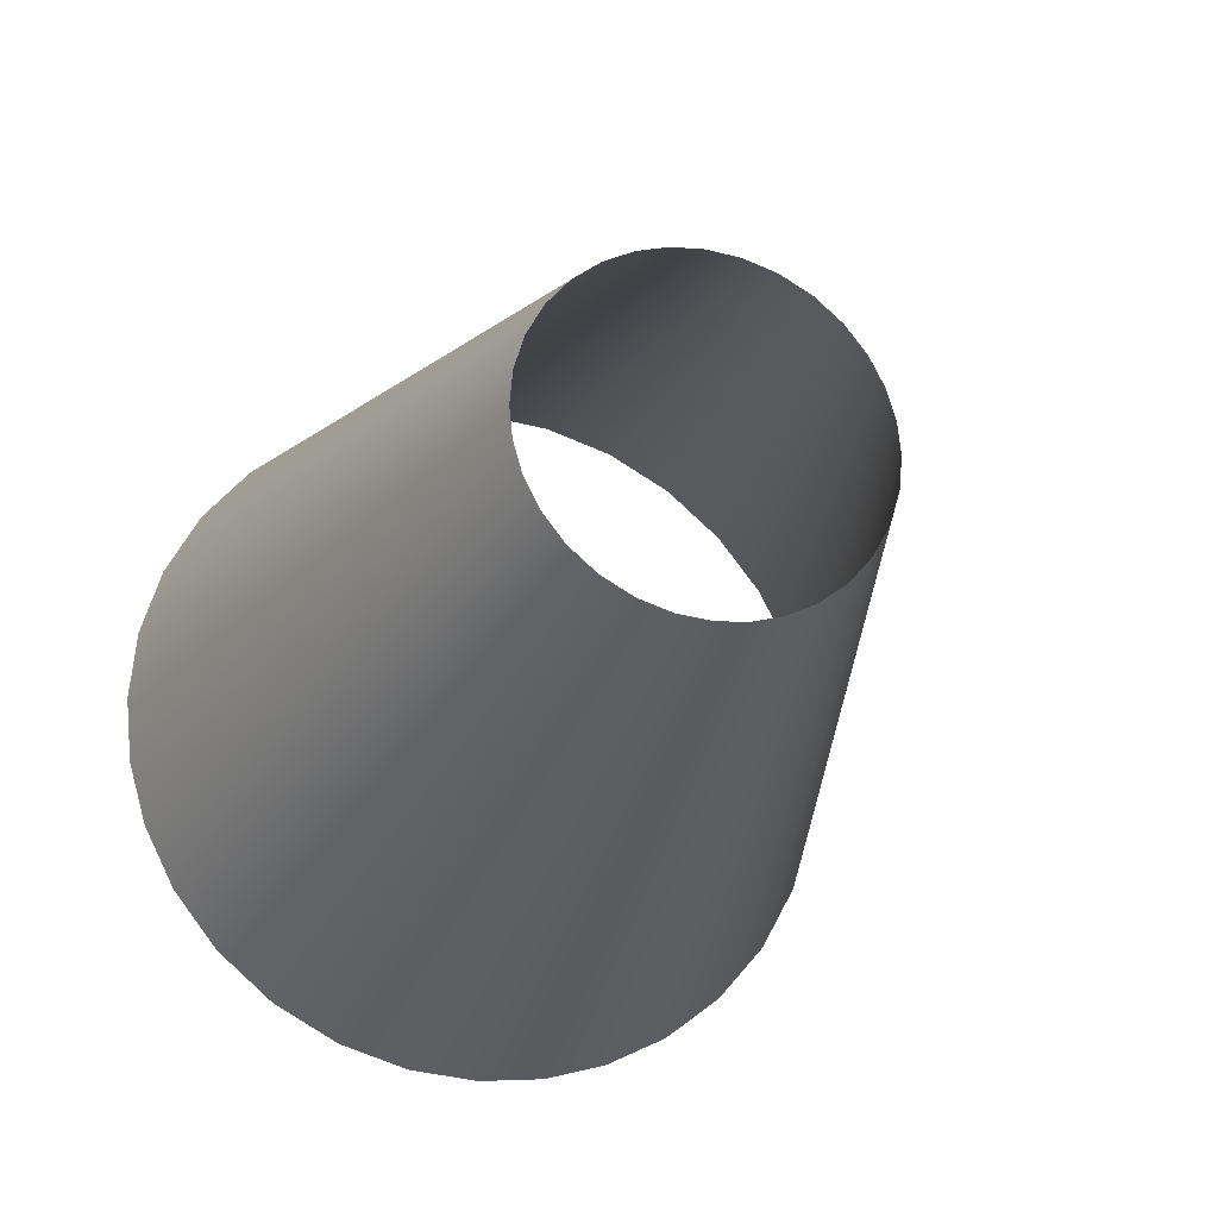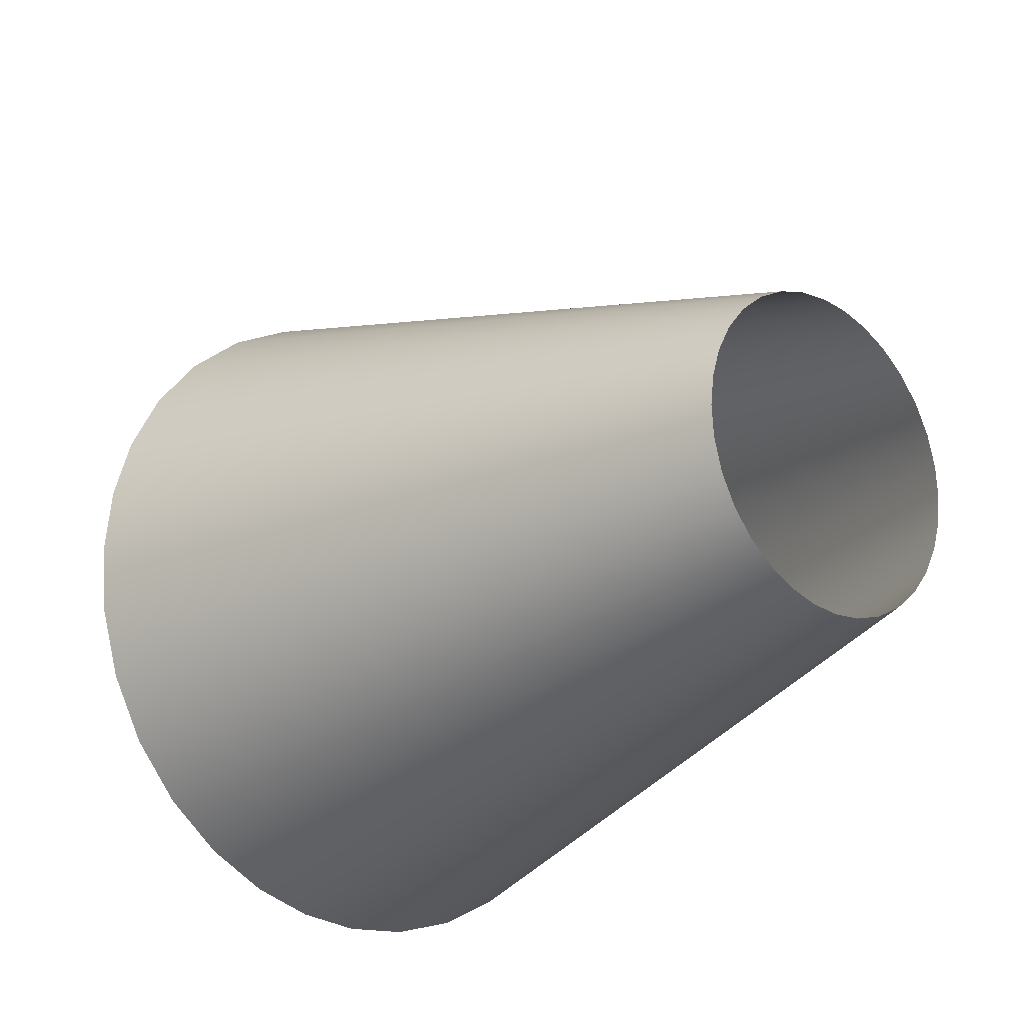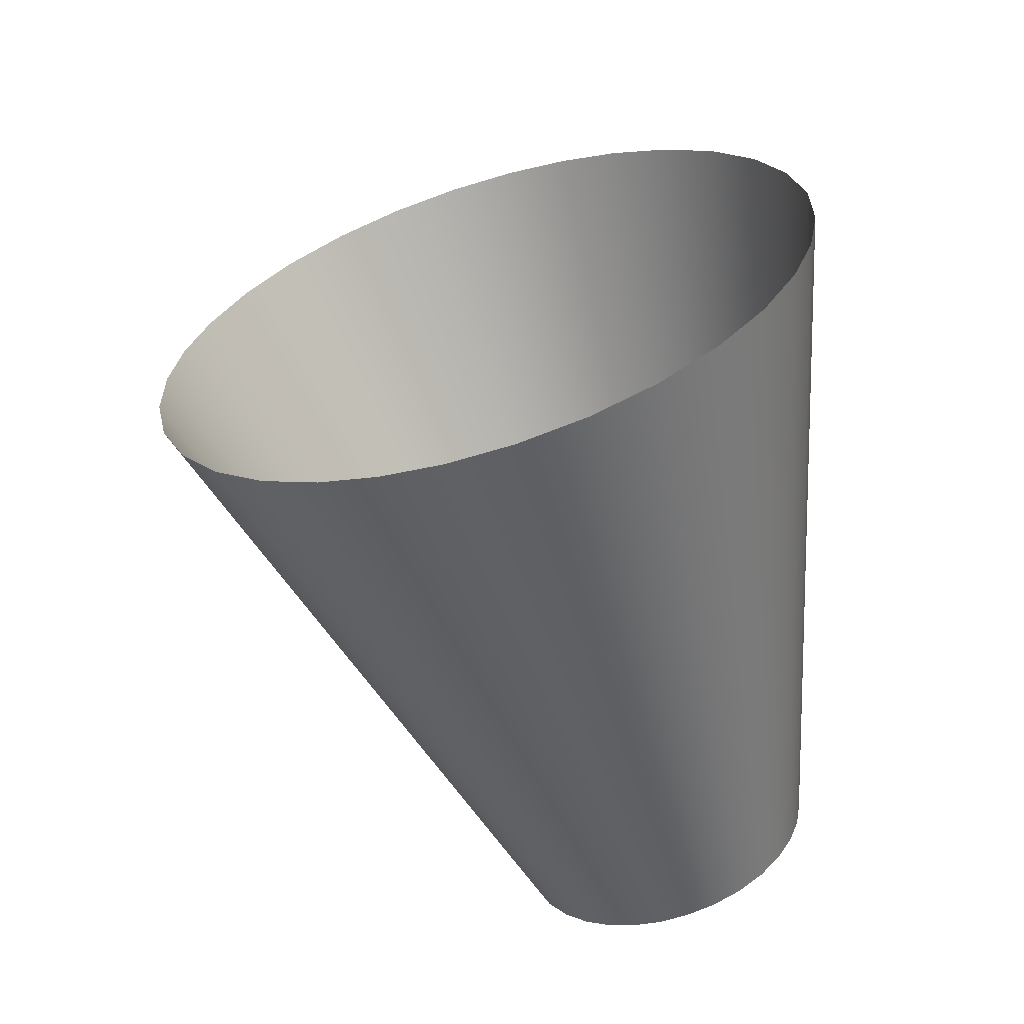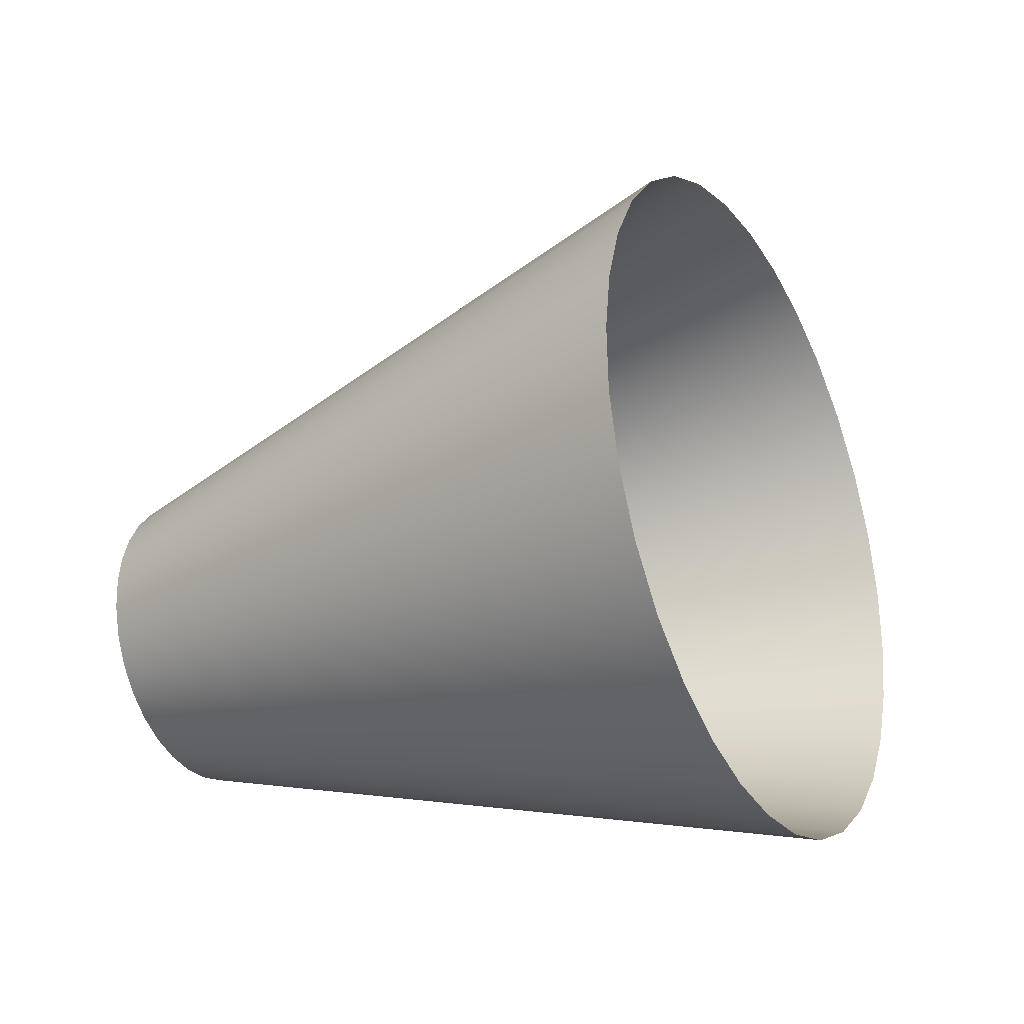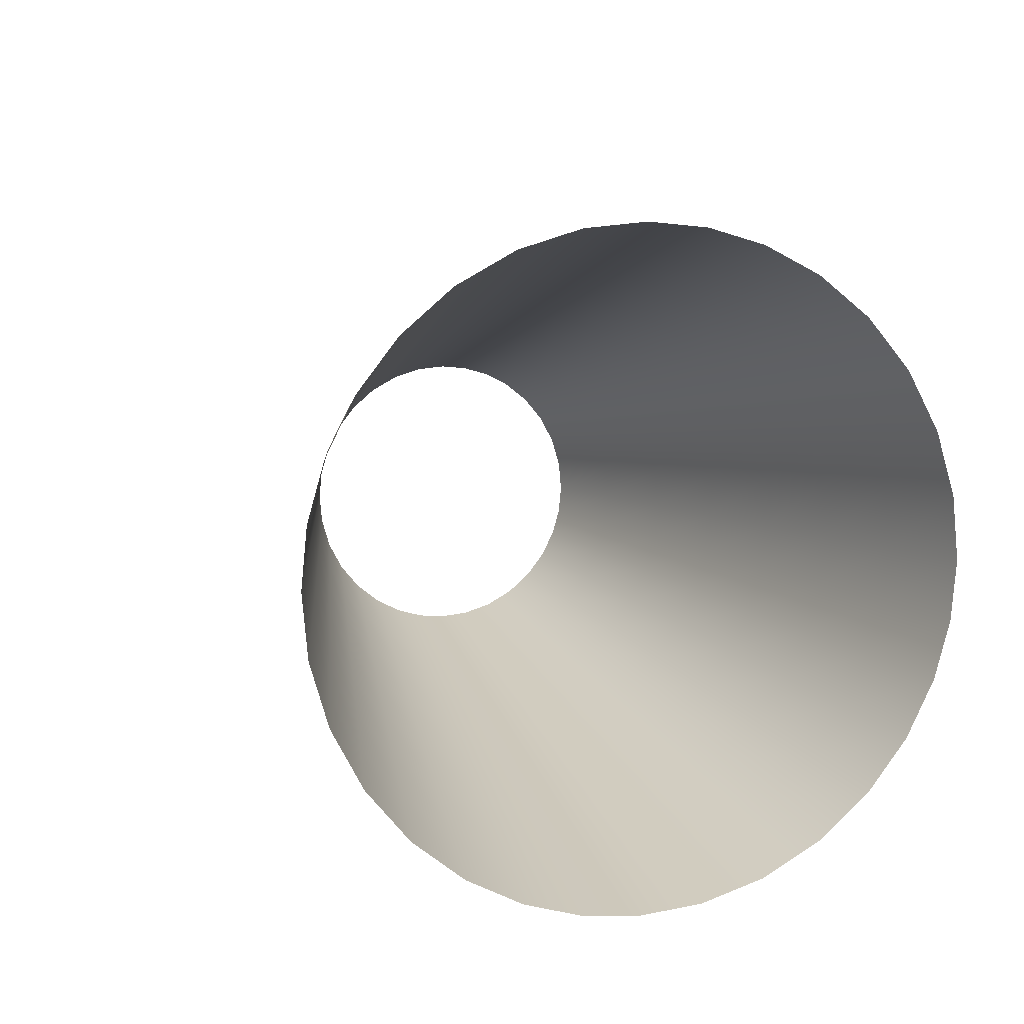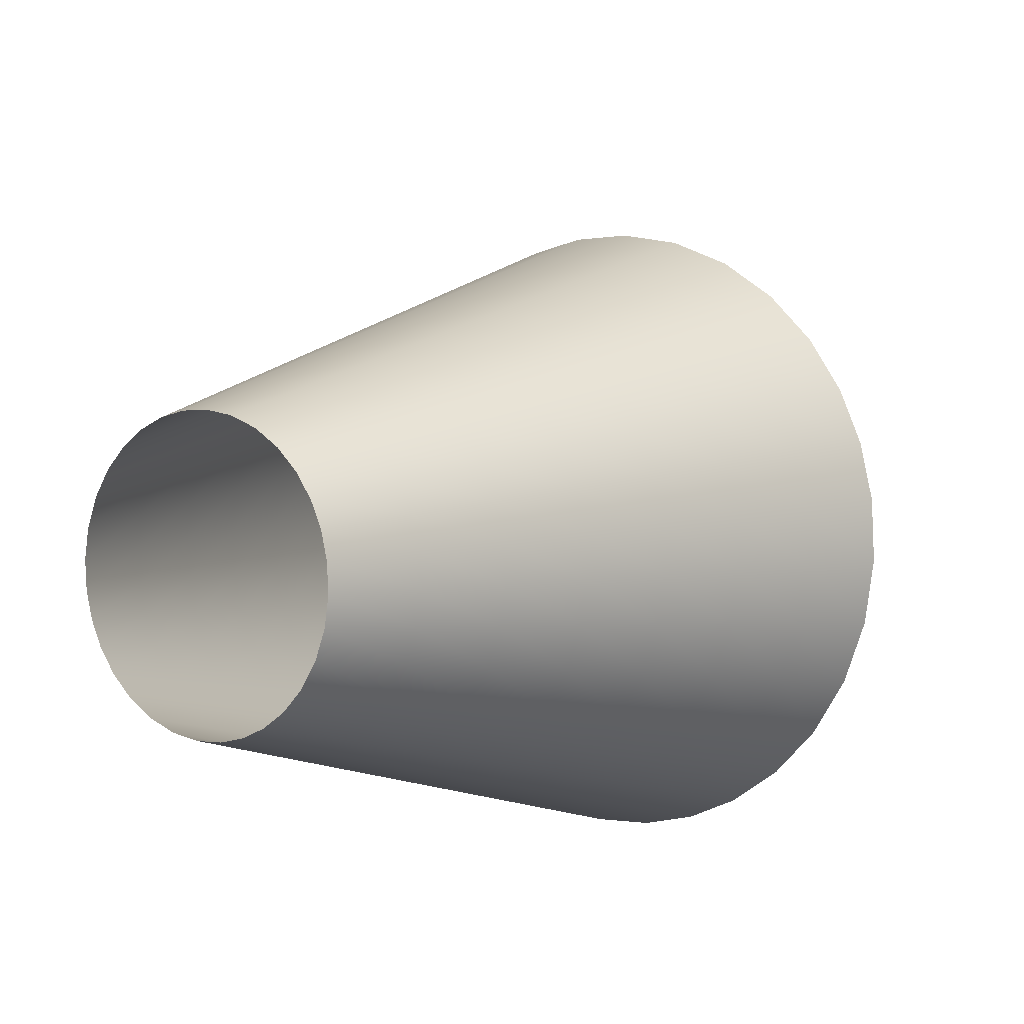
<metadata>
{"format":"obj","ext":"obj","renderer":"f3d","projection":"perspective","resolution":1024,"background":"white","views":[{"elev":-30.7,"azim":-135.9,"up":"+Y"},{"elev":-60.5,"azim":-130.9,"up":"+Z"},{"elev":-53.8,"azim":78.5,"up":"+Y"},{"elev":64.7,"azim":6.8,"up":"+Z"},{"elev":15.5,"azim":42.6,"up":"+Y"},{"elev":-5.3,"azim":-82.0,"up":"+Y"}]}
</metadata>
<code>
o Cruve_曲面
v 8.096 4.024 3.586
v 8.344 3.986 3.743
v 8.592 3.948 3.9
v 8.84 3.911 4.057
v 9.088 3.873 4.214
v 9.336 3.835 4.371
v 9.584 3.798 4.528
v 9.832 3.76 4.686
v 8.054 4.05 3.653
v 8.295 4.017 3.822
v 8.537 3.984 3.991
v 8.778 3.95 4.159
v 9.019 3.917 4.328
v 9.26 3.884 4.496
v 9.501 3.851 4.665
v 9.742 3.817 4.834
v 8.012 4.093 3.718
v 8.246 4.067 3.898
v 8.48 4.041 4.078
v 8.714 4.015 4.257
v 8.948 3.989 4.437
v 9.182 3.963 4.616
v 9.416 3.937 4.796
v 9.649 3.911 4.976
v 7.972 4.153 3.776
v 8.199 4.137 3.965
v 8.426 4.121 4.155
v 8.653 4.105 4.344
v 8.88 4.089 4.533
v 9.107 4.073 4.723
v 9.334 4.058 4.912
v 9.561 4.042 5.101
v 7.935 4.227 3.822
v 8.156 4.223 4.019
v 8.377 4.22 4.216
v 8.598 4.217 4.413
v 8.819 4.213 4.61
v 9.04 4.21 4.807
v 9.26 4.207 5.004
v 9.481 4.203 5.201
v 7.906 4.311 3.852
v 8.122 4.322 4.054
v 8.338 4.333 4.257
v 8.553 4.343 4.459
v 8.769 4.354 4.661
v 8.985 4.365 4.864
v 9.201 4.376 5.066
v 9.417 4.387 5.268
v 7.885 4.399 3.866
v 8.097 4.425 4.071
v 8.309 4.451 4.276
v 8.522 4.477 4.48
v 8.734 4.503 4.685
v 8.946 4.529 4.89
v 9.158 4.555 5.094
v 9.371 4.581 5.299
v 7.873 4.487 3.864
v 8.083 4.528 4.069
v 8.293 4.569 4.273
v 8.503 4.61 4.478
v 8.714 4.65 4.682
v 8.924 4.691 4.886
v 9.134 4.732 5.091
v 9.344 4.773 5.295
v 7.869 4.569 3.849
v 8.078 4.624 4.051
v 8.288 4.679 4.253
v 8.498 4.733 4.454
v 8.707 4.788 4.656
v 8.917 4.843 4.858
v 9.126 4.898 5.06
v 9.336 4.952 5.262
v 7.873 4.648 3.821
v 8.083 4.716 4.018
v 8.293 4.784 4.215
v 8.503 4.852 4.412
v 8.714 4.92 4.609
v 8.924 4.988 4.806
v 9.134 5.056 5.003
v 9.344 5.124 5.2
v 7.885 4.724 3.778
v 8.097 4.805 3.968
v 8.309 4.886 4.158
v 8.522 4.967 4.347
v 8.734 5.048 4.537
v 8.946 5.13 4.727
v 9.158 5.211 4.917
v 9.371 5.292 5.106
v 7.906 4.794 3.721
v 8.122 4.886 3.901
v 8.338 4.979 4.081
v 8.553 5.072 4.261
v 8.769 5.165 4.441
v 8.985 5.258 4.621
v 9.201 5.351 4.802
v 9.417 5.443 4.982
v 7.935 4.851 3.652
v 8.156 4.953 3.821
v 8.377 5.056 3.989
v 8.598 5.158 4.157
v 8.819 5.261 4.326
v 9.04 5.363 4.494
v 9.26 5.466 4.663
v 9.481 5.568 4.831
v 7.972 4.891 3.575
v 8.199 5.001 3.731
v 8.426 5.11 3.886
v 8.653 5.22 4.041
v 8.88 5.329 4.197
v 9.107 5.438 4.352
v 9.334 5.548 4.508
v 9.561 5.657 4.663
v 8.012 4.914 3.496
v 8.246 5.027 3.637
v 8.48 5.14 3.779
v 8.714 5.253 3.921
v 8.948 5.366 4.063
v 9.182 5.48 4.205
v 9.416 5.593 4.347
v 9.649 5.706 4.489
v 8.054 4.918 3.418
v 8.295 5.032 3.547
v 8.537 5.146 3.675
v 8.778 5.26 3.804
v 9.019 5.374 3.933
v 9.26 5.488 4.061
v 9.501 5.601 4.19
v 9.742 5.715 4.319
v 8.096 4.906 3.346
v 8.344 5.018 3.463
v 8.592 5.13 3.579
v 8.84 5.242 3.696
v 9.088 5.354 3.812
v 9.336 5.466 3.929
v 9.584 5.578 4.045
v 9.832 5.69 4.162
v 8.137 4.88 3.278
v 8.392 4.988 3.383
v 8.647 5.095 3.488
v 8.902 5.203 3.594
v 9.157 5.31 3.699
v 9.412 5.418 3.804
v 9.667 5.525 3.909
v 9.922 5.633 4.014
v 8.179 4.837 3.214
v 8.441 4.937 3.308
v 8.704 5.038 3.402
v 8.966 5.138 3.496
v 9.228 5.238 3.59
v 9.49 5.338 3.684
v 9.753 5.438 3.778
v 10.01 5.539 3.872
v 8.22 4.778 3.156
v 8.489 4.868 3.24
v 8.758 4.958 3.325
v 9.027 5.048 3.409
v 9.296 5.138 3.493
v 9.565 5.228 3.577
v 9.835 5.318 3.662
v 10.1 5.408 3.746
v 8.256 4.704 3.11
v 8.531 4.781 3.187
v 8.807 4.859 3.263
v 9.082 4.936 3.34
v 9.357 5.014 3.416
v 9.632 5.091 3.493
v 9.908 5.169 3.569
v 10.18 5.247 3.646
v 8.286 4.62 3.08
v 8.566 4.683 3.151
v 8.846 4.746 3.222
v 9.126 4.81 3.294
v 9.407 4.873 3.365
v 9.687 4.936 3.436
v 9.967 4.999 3.508
v 10.25 5.063 3.579
v 8.307 4.531 3.066
v 8.591 4.579 3.135
v 8.874 4.627 3.203
v 9.158 4.676 3.272
v 9.442 4.724 3.341
v 9.726 4.772 3.41
v 10.01 4.821 3.479
v 10.29 4.869 3.548
v 8.319 4.443 3.067
v 8.605 4.477 3.137
v 8.891 4.51 3.206
v 9.176 4.543 3.275
v 9.462 4.577 3.344
v 9.748 4.61 3.414
v 10.03 4.644 3.483
v 10.32 4.677 3.552
v 8.323 4.361 3.083
v 8.609 4.381 3.155
v 8.896 4.4 3.226
v 9.182 4.42 3.298
v 9.469 4.439 3.37
v 9.755 4.459 3.442
v 10.04 4.478 3.514
v 10.33 4.498 3.586
v 8.319 4.283 3.111
v 8.605 4.289 3.188
v 8.891 4.295 3.264
v 9.176 4.301 3.341
v 9.462 4.307 3.418
v 9.748 4.313 3.494
v 10.03 4.32 3.571
v 10.32 4.326 3.647
v 8.307 4.206 3.154
v 8.591 4.199 3.238
v 8.874 4.192 3.322
v 9.158 4.186 3.405
v 9.442 4.179 3.489
v 9.726 4.172 3.573
v 10.01 4.165 3.657
v 10.29 4.158 3.741
v 8.286 4.137 3.211
v 8.566 4.118 3.304
v 8.846 4.099 3.398
v 9.126 4.081 3.491
v 9.407 4.062 3.585
v 9.687 4.044 3.679
v 9.967 4.025 3.772
v 10.25 4.007 3.866
v 8.256 4.08 3.28
v 8.531 4.051 3.385
v 8.807 4.023 3.49
v 9.082 3.995 3.595
v 9.357 3.967 3.701
v 9.632 3.938 3.806
v 9.908 3.91 3.911
v 10.18 3.882 4.016
v 8.22 4.039 3.357
v 8.489 4.004 3.475
v 8.758 3.969 3.593
v 9.027 3.933 3.711
v 9.296 3.898 3.83
v 9.565 3.863 3.948
v 9.835 3.828 4.066
v 10.1 3.793 4.184
v 8.179 4.017 3.436
v 8.441 3.978 3.568
v 8.704 3.939 3.7
v 8.966 3.9 3.832
v 9.228 3.861 3.963
v 9.49 3.822 4.095
v 9.753 3.783 4.227
v 10.01 3.744 4.359
v 8.137 4.012 3.514
v 8.392 3.973 3.659
v 8.647 3.933 3.804
v 8.902 3.893 3.949
v 9.157 3.854 4.094
v 9.412 3.814 4.239
v 9.667 3.774 4.384
v 9.922 3.735 4.529
f 2 10 9 1
f 3 11 10 2
f 4 12 11 3
f 5 13 12 4
f 6 14 13 5
f 7 15 14 6
f 8 16 15 7
f 10 18 17 9
f 11 19 18 10
f 12 20 19 11
f 13 21 20 12
f 14 22 21 13
f 15 23 22 14
f 16 24 23 15
f 18 26 25 17
f 19 27 26 18
f 20 28 27 19
f 21 29 28 20
f 22 30 29 21
f 23 31 30 22
f 24 32 31 23
f 26 34 33 25
f 27 35 34 26
f 28 36 35 27
f 29 37 36 28
f 30 38 37 29
f 31 39 38 30
f 32 40 39 31
f 34 42 41 33
f 35 43 42 34
f 36 44 43 35
f 37 45 44 36
f 38 46 45 37
f 39 47 46 38
f 40 48 47 39
f 42 50 49 41
f 43 51 50 42
f 44 52 51 43
f 45 53 52 44
f 46 54 53 45
f 47 55 54 46
f 48 56 55 47
f 50 58 57 49
f 51 59 58 50
f 52 60 59 51
f 53 61 60 52
f 54 62 61 53
f 55 63 62 54
f 56 64 63 55
f 58 66 65 57
f 59 67 66 58
f 60 68 67 59
f 61 69 68 60
f 62 70 69 61
f 63 71 70 62
f 64 72 71 63
f 66 74 73 65
f 67 75 74 66
f 68 76 75 67
f 69 77 76 68
f 70 78 77 69
f 71 79 78 70
f 72 80 79 71
f 74 82 81 73
f 75 83 82 74
f 76 84 83 75
f 77 85 84 76
f 78 86 85 77
f 79 87 86 78
f 80 88 87 79
f 82 90 89 81
f 83 91 90 82
f 84 92 91 83
f 85 93 92 84
f 86 94 93 85
f 87 95 94 86
f 88 96 95 87
f 90 98 97 89
f 91 99 98 90
f 92 100 99 91
f 93 101 100 92
f 94 102 101 93
f 95 103 102 94
f 96 104 103 95
f 98 106 105 97
f 99 107 106 98
f 100 108 107 99
f 101 109 108 100
f 102 110 109 101
f 103 111 110 102
f 104 112 111 103
f 106 114 113 105
f 107 115 114 106
f 108 116 115 107
f 109 117 116 108
f 110 118 117 109
f 111 119 118 110
f 112 120 119 111
f 114 122 121 113
f 115 123 122 114
f 116 124 123 115
f 117 125 124 116
f 118 126 125 117
f 119 127 126 118
f 120 128 127 119
f 122 130 129 121
f 123 131 130 122
f 124 132 131 123
f 125 133 132 124
f 126 134 133 125
f 127 135 134 126
f 128 136 135 127
f 130 138 137 129
f 131 139 138 130
f 132 140 139 131
f 133 141 140 132
f 134 142 141 133
f 135 143 142 134
f 136 144 143 135
f 138 146 145 137
f 139 147 146 138
f 140 148 147 139
f 141 149 148 140
f 142 150 149 141
f 143 151 150 142
f 144 152 151 143
f 146 154 153 145
f 147 155 154 146
f 148 156 155 147
f 149 157 156 148
f 150 158 157 149
f 151 159 158 150
f 152 160 159 151
f 154 162 161 153
f 155 163 162 154
f 156 164 163 155
f 157 165 164 156
f 158 166 165 157
f 159 167 166 158
f 160 168 167 159
f 162 170 169 161
f 163 171 170 162
f 164 172 171 163
f 165 173 172 164
f 166 174 173 165
f 167 175 174 166
f 168 176 175 167
f 170 178 177 169
f 171 179 178 170
f 172 180 179 171
f 173 181 180 172
f 174 182 181 173
f 175 183 182 174
f 176 184 183 175
f 178 186 185 177
f 179 187 186 178
f 180 188 187 179
f 181 189 188 180
f 182 190 189 181
f 183 191 190 182
f 184 192 191 183
f 186 194 193 185
f 187 195 194 186
f 188 196 195 187
f 189 197 196 188
f 190 198 197 189
f 191 199 198 190
f 192 200 199 191
f 194 202 201 193
f 195 203 202 194
f 196 204 203 195
f 197 205 204 196
f 198 206 205 197
f 199 207 206 198
f 200 208 207 199
f 202 210 209 201
f 203 211 210 202
f 204 212 211 203
f 205 213 212 204
f 206 214 213 205
f 207 215 214 206
f 208 216 215 207
f 210 218 217 209
f 211 219 218 210
f 212 220 219 211
f 213 221 220 212
f 214 222 221 213
f 215 223 222 214
f 216 224 223 215
f 218 226 225 217
f 219 227 226 218
f 220 228 227 219
f 221 229 228 220
f 222 230 229 221
f 223 231 230 222
f 224 232 231 223
f 226 234 233 225
f 227 235 234 226
f 228 236 235 227
f 229 237 236 228
f 230 238 237 229
f 231 239 238 230
f 232 240 239 231
f 234 242 241 233
f 235 243 242 234
f 236 244 243 235
f 237 245 244 236
f 238 246 245 237
f 239 247 246 238
f 240 248 247 239
f 242 250 249 241
f 243 251 250 242
f 244 252 251 243
f 245 253 252 244
f 246 254 253 245
f 247 255 254 246
f 248 256 255 247
f 250 2 1 249
f 251 3 2 250
f 252 4 3 251
f 253 5 4 252
f 254 6 5 253
f 255 7 6 254
f 256 8 7 255

</code>
